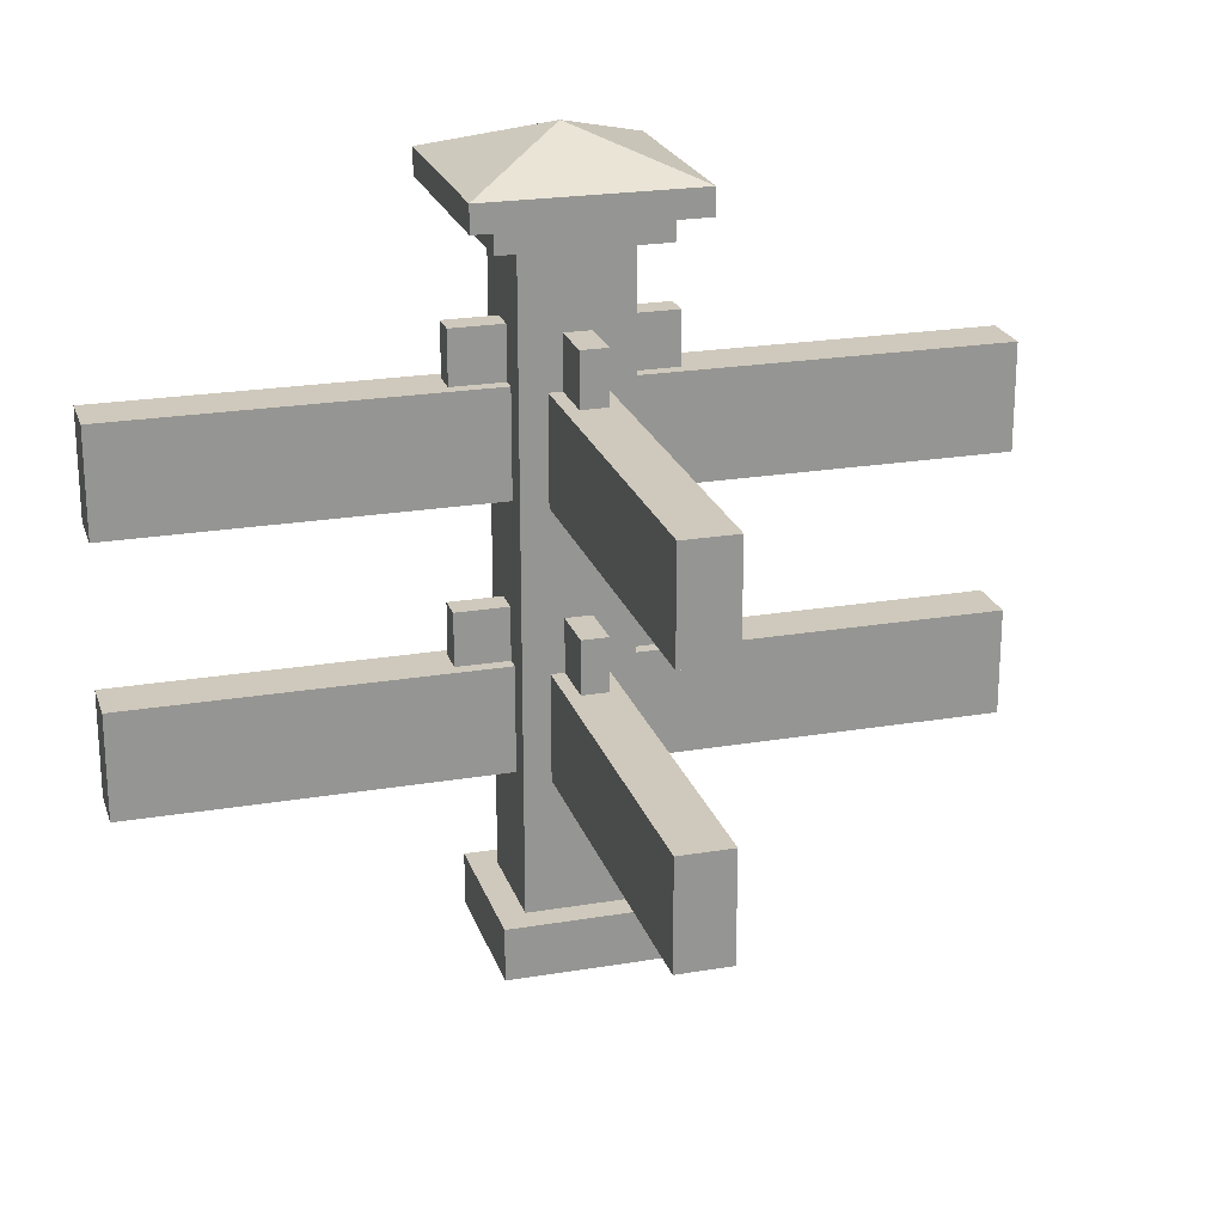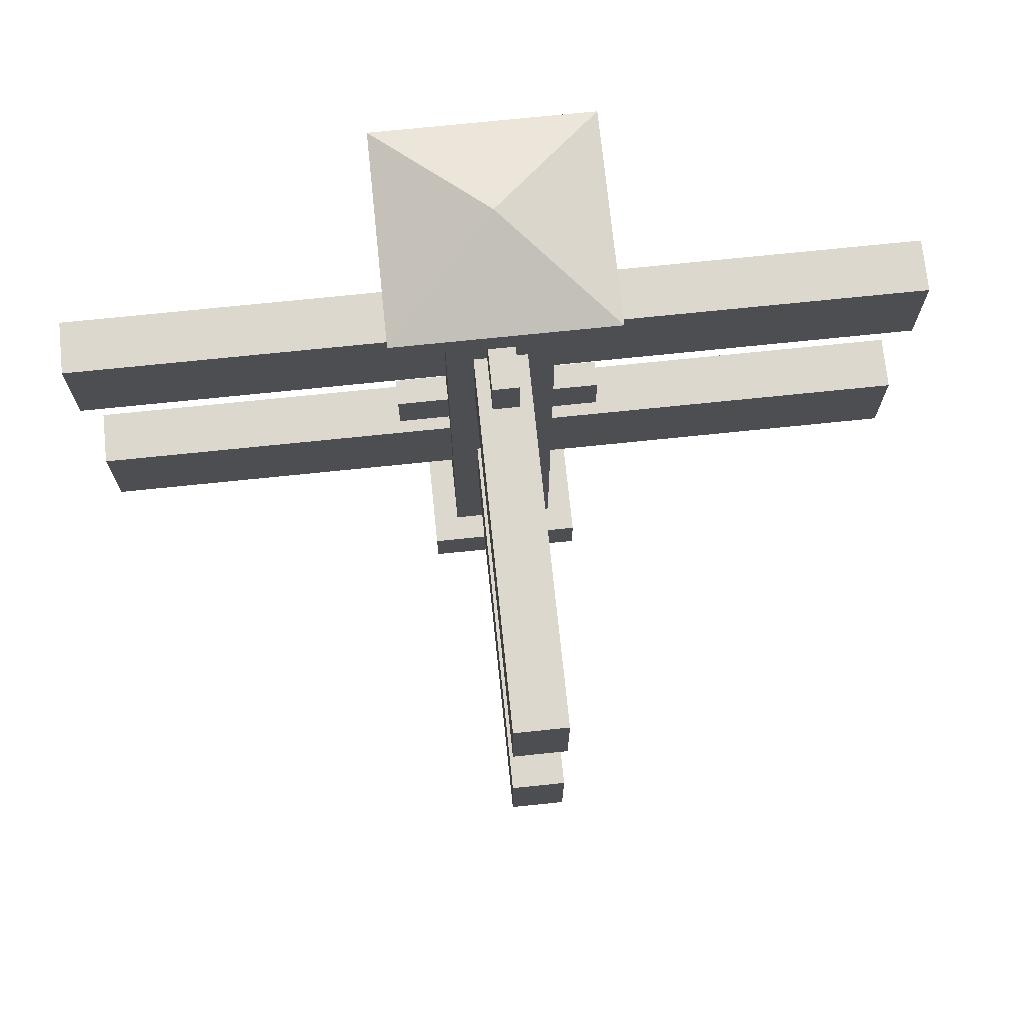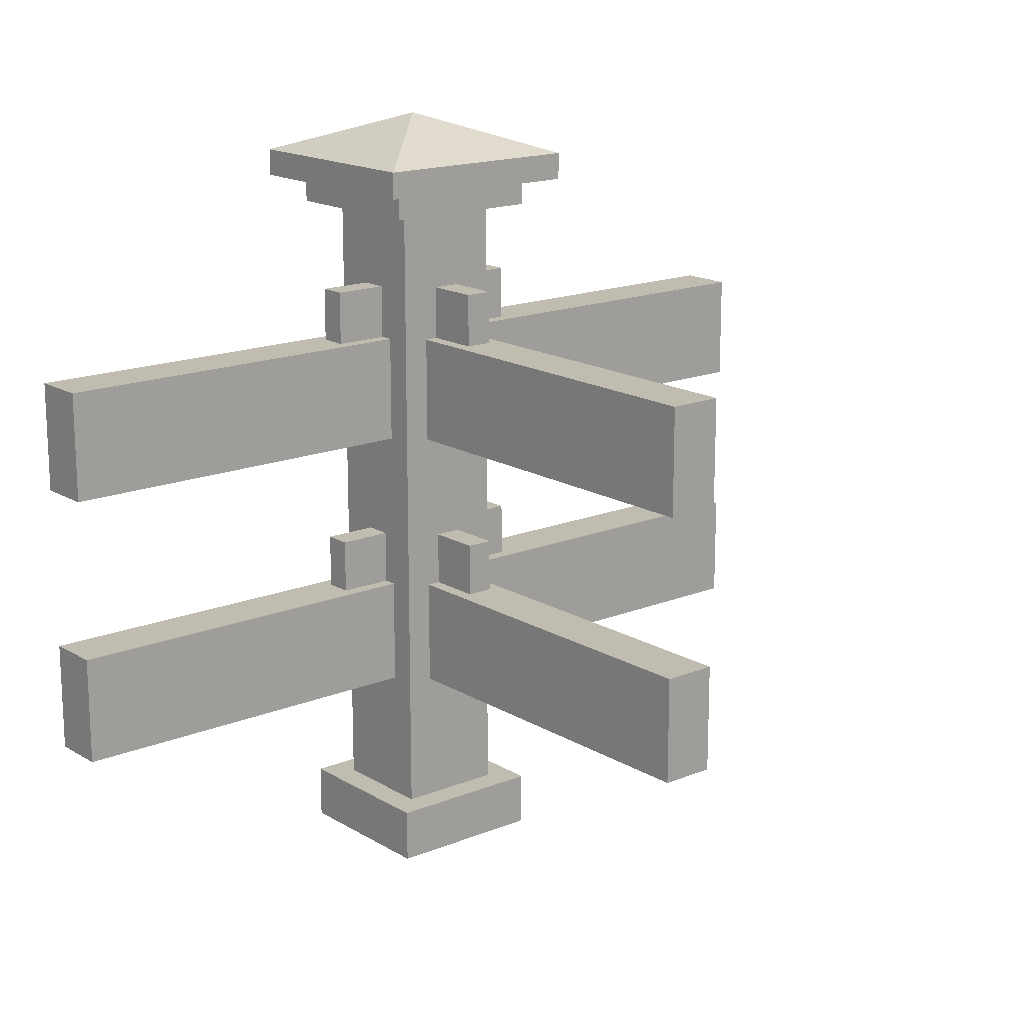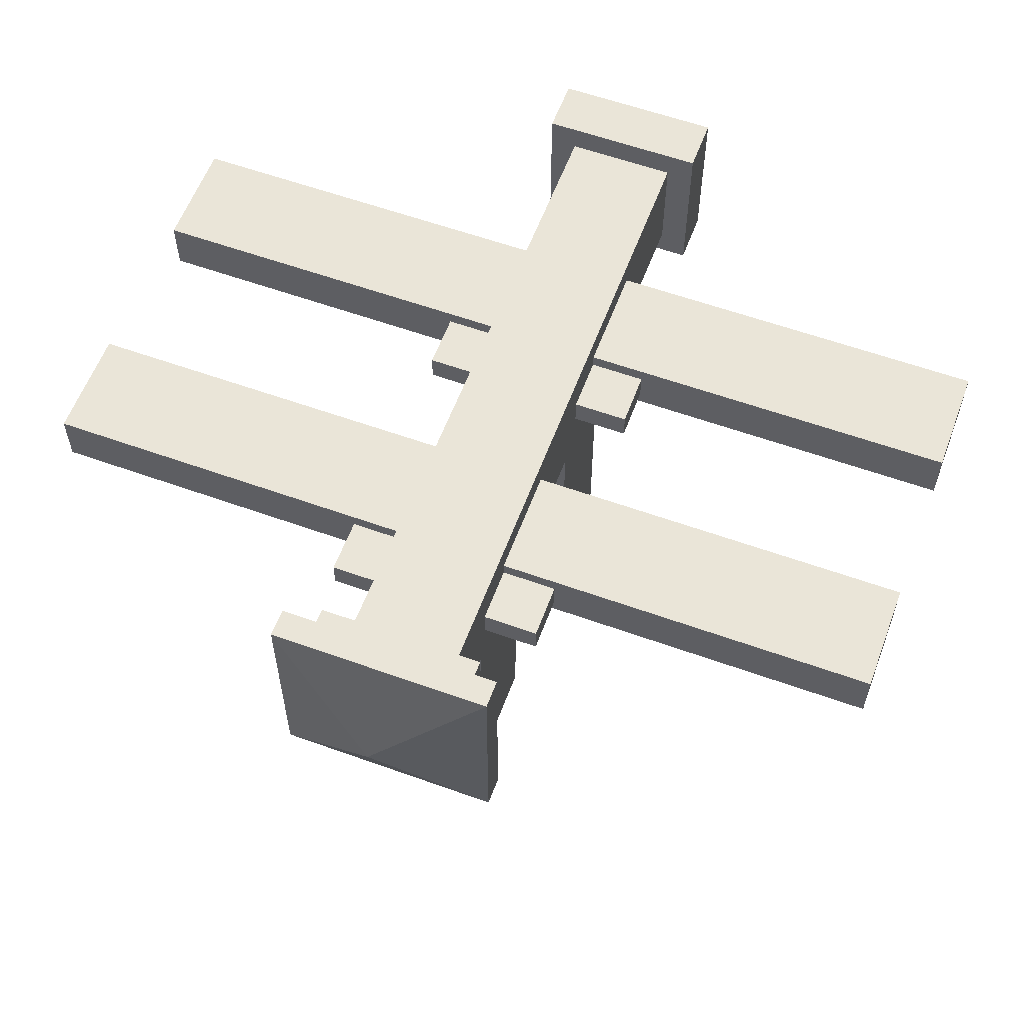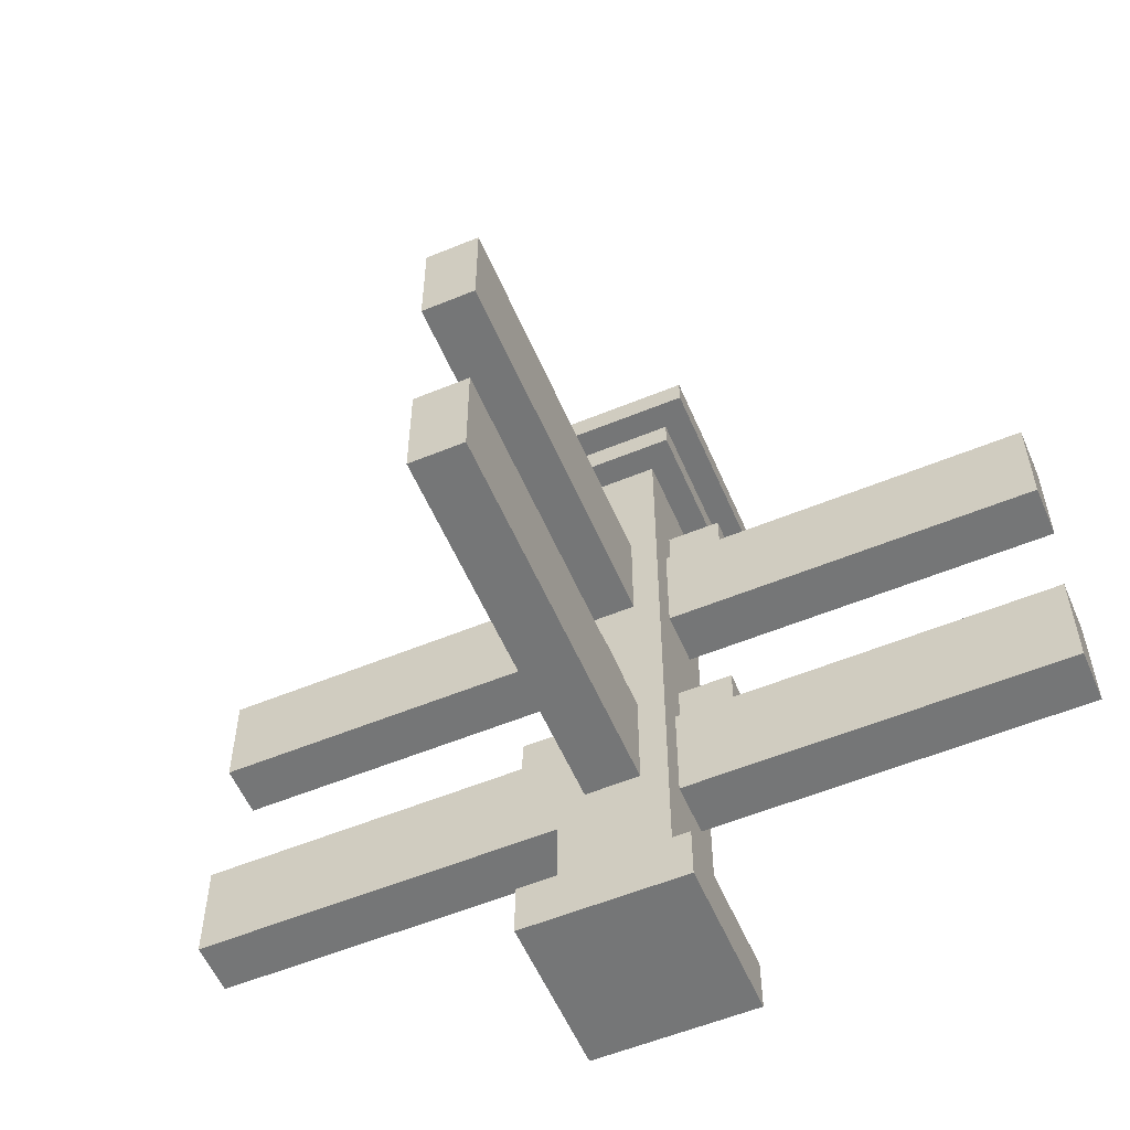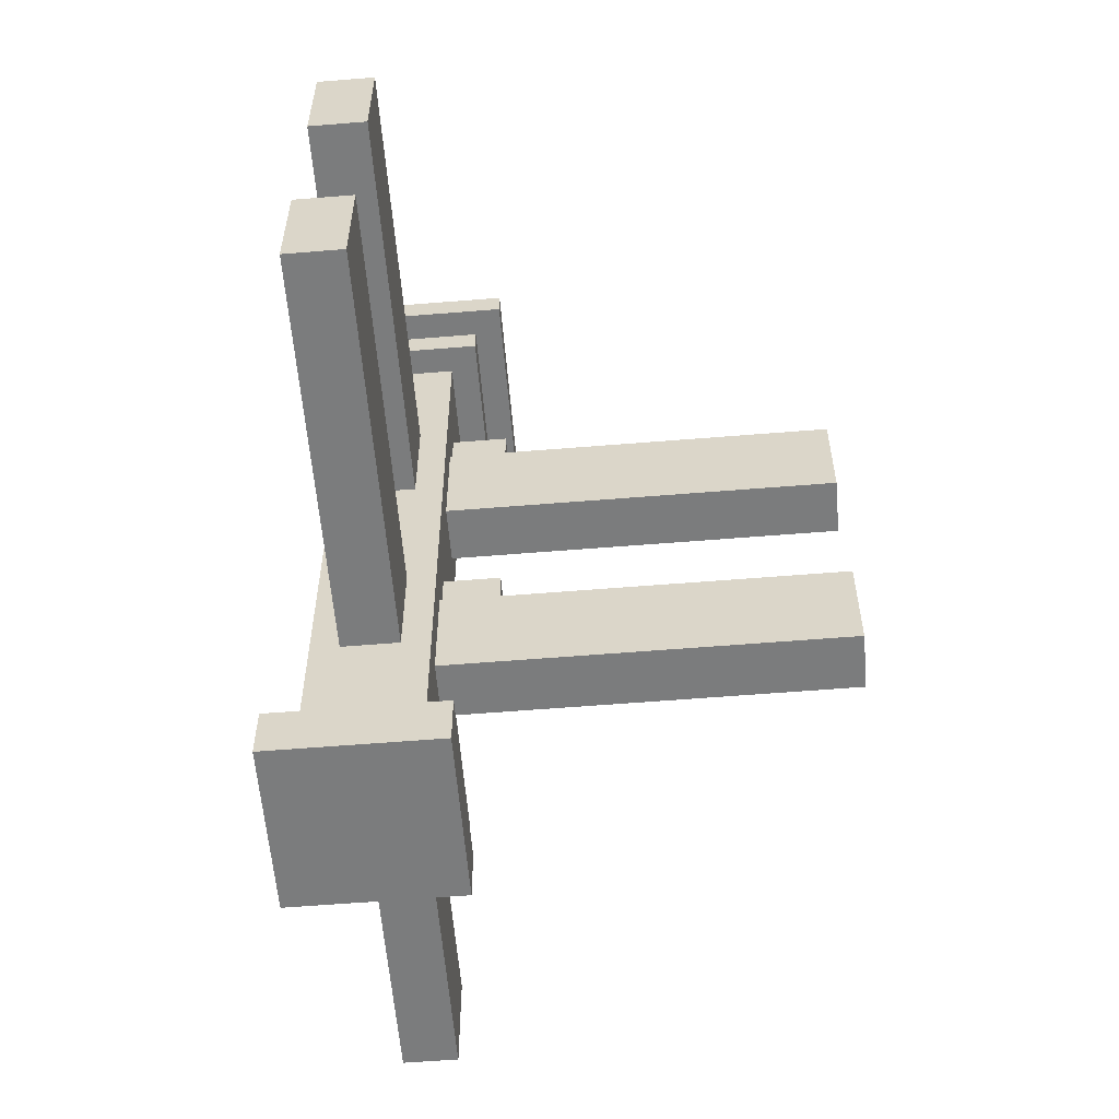
<metadata>
{"format":"obj","ext":"obj","renderer":"f3d","projection":"perspective","resolution":1024,"background":"white","views":[{"elev":22.4,"azim":163.8,"up":"+Y"},{"elev":72.5,"azim":174.1,"up":"+Y"},{"elev":16.5,"azim":140.3,"up":"+Y"},{"elev":58.8,"azim":-159.6,"up":"+Z"},{"elev":-56.7,"azim":-156.8,"up":"+Y"},{"elev":-58.6,"azim":94.8,"up":"+Y"}]}
</metadata>
<code>
o cube
v 0.0625 0.8125 0.0625
v 0.0625 0.8125 -0.0625
v 0.0625 0.0625 0.0625
v 0.0625 0.0625 -0.0625
v -0.0625 0.8125 0.0625
v -0.0625 0.8125 -0.0625
v -0.0625 0.0625 0.0625
v -0.0625 0.0625 -0.0625
f 2 1 3 4
f 7 5 6 8
f 5 1 2 6
f 4 3 7 8
f 3 1 5 7
f 6 2 4 8
o cube
v 0.09375 0.0625 0.09375
v 0.09375 0.0625 -0.09375
v 0.09375 0 0.09375
v 0.09375 0 -0.09375
v -0.09375 0.0625 0.09375
v -0.09375 0.0625 -0.09375
v -0.09375 0 0.09375
v -0.09375 0 -0.09375
f 10 9 11 12
f 15 13 14 16
f 13 9 10 14
f 12 11 15 16
f 11 9 13 15
f 14 10 12 16
o cube
v 0.09375 0.8438 0.09375
v 0.09375 0.8438 -0.09375
v 0.09375 0.8125 0.09375
v 0.09375 0.8125 -0.09375
v -0.09375 0.8438 0.09375
v -0.09375 0.8438 -0.09375
v -0.09375 0.8125 0.09375
v -0.09375 0.8125 -0.09375
f 18 17 19 20
f 23 21 22 24
f 21 17 18 22
f 20 19 23 24
f 19 17 21 23
f 22 18 20 24
o pyramid
v 0 0.9219 0
v 0.125 0.875 0.125
v 0.125 0.875 -0.125
v -0.125 0.875 0.125
v -0.125 0.875 -0.125
v 0.125 0.8438 0.125
v -0.125 0.8438 0.125
v 0.125 0.8438 -0.125
v -0.125 0.8438 -0.125
f 32 30 31 33
f 26 27 25
f 28 26 25
f 27 29 25
f 29 28 25
f 30 32 27 26
f 31 30 26 28
f 33 31 28 29
f 32 33 29 27
o cube
v 0.03125 0.6562 -0.0625
v 0.03125 0.6562 -0.5
v 0.03125 0.5312 -0.0625
v 0.03125 0.5312 -0.5
v -0.03125 0.6562 -0.0625
v -0.03125 0.6562 -0.5
v -0.03125 0.5312 -0.0625
v -0.03125 0.5312 -0.5
f 35 34 36 37
f 40 38 39 41
f 38 34 35 39
f 37 36 40 41
f 36 34 38 40
f 39 35 37 41
o cube
v 0.03125 0.3438 -0.0625
v 0.03125 0.3438 -0.5
v 0.03125 0.2188 -0.0625
v 0.03125 0.2188 -0.5
v -0.03125 0.3438 -0.0625
v -0.03125 0.3438 -0.5
v -0.03125 0.2188 -0.0625
v -0.03125 0.2188 -0.5
f 43 42 44 45
f 48 46 47 49
f 46 42 43 47
f 45 44 48 49
f 44 42 46 48
f 47 43 45 49
o cube
v 0.01562 0.4062 -0.0625
v 0.01562 0.4062 -0.125
v 0.01562 0.3438 -0.0625
v 0.01562 0.3438 -0.125
v -0.01562 0.4062 -0.0625
v -0.01562 0.4062 -0.125
v -0.01562 0.3438 -0.0625
v -0.01562 0.3438 -0.125
f 51 50 52 53
f 56 54 55 57
f 54 50 51 55
f 53 52 56 57
f 52 50 54 56
f 55 51 53 57
o cube
v 0.01562 0.7188 -0.0625
v 0.01562 0.7188 -0.125
v 0.01562 0.6562 -0.0625
v 0.01562 0.6562 -0.125
v -0.01562 0.7188 -0.0625
v -0.01562 0.7188 -0.125
v -0.01562 0.6562 -0.0625
v -0.01562 0.6562 -0.125
f 59 58 60 61
f 64 62 63 65
f 62 58 59 63
f 61 60 64 65
f 60 58 62 64
f 63 59 61 65
o cube
v 0.5 0.3438 -0.03125
v 0.0625 0.3438 -0.03125
v 0.5 0.2188 -0.03125
v 0.0625 0.2188 -0.03125
v 0.5 0.3438 0.03125
v 0.0625 0.3438 0.03125
v 0.5 0.2188 0.03125
v 0.0625 0.2188 0.03125
f 67 66 68 69
f 72 70 71 73
f 70 66 67 71
f 69 68 72 73
f 68 66 70 72
f 71 67 69 73
o cube
v 0.5 0.6562 -0.03125
v 0.0625 0.6562 -0.03125
v 0.5 0.5312 -0.03125
v 0.0625 0.5312 -0.03125
v 0.5 0.6562 0.03125
v 0.0625 0.6562 0.03125
v 0.5 0.5312 0.03125
v 0.0625 0.5312 0.03125
f 75 74 76 77
f 80 78 79 81
f 78 74 75 79
f 77 76 80 81
f 76 74 78 80
f 79 75 77 81
o cube
v 0.0625 0.7188 0.01562
v 0.125 0.7188 0.01562
v 0.0625 0.6562 0.01562
v 0.125 0.6562 0.01562
v 0.0625 0.7188 -0.01563
v 0.125 0.7188 -0.01563
v 0.0625 0.6562 -0.01563
v 0.125 0.6562 -0.01563
f 83 82 84 85
f 88 86 87 89
f 86 82 83 87
f 85 84 88 89
f 84 82 86 88
f 87 83 85 89
o cube
v 0.0625 0.4062 0.01562
v 0.125 0.4062 0.01562
v 0.0625 0.3438 0.01562
v 0.125 0.3438 0.01562
v 0.0625 0.4062 -0.01563
v 0.125 0.4062 -0.01563
v 0.0625 0.3438 -0.01563
v 0.125 0.3438 -0.01563
f 91 90 92 93
f 96 94 95 97
f 94 90 91 95
f 93 92 96 97
f 92 90 94 96
f 95 91 93 97
o cube
v -0.0625 0.3438 -0.03125
v -0.5 0.3438 -0.03125
v -0.0625 0.2188 -0.03125
v -0.5 0.2188 -0.03125
v -0.0625 0.3438 0.03125
v -0.5 0.3438 0.03125
v -0.0625 0.2188 0.03125
v -0.5 0.2188 0.03125
f 99 98 100 101
f 104 102 103 105
f 102 98 99 103
f 101 100 104 105
f 100 98 102 104
f 103 99 101 105
o cube
v -0.0625 0.6562 -0.03125
v -0.5 0.6562 -0.03125
v -0.0625 0.5312 -0.03125
v -0.5 0.5312 -0.03125
v -0.0625 0.6562 0.03125
v -0.5 0.6562 0.03125
v -0.0625 0.5312 0.03125
v -0.5 0.5312 0.03125
f 107 106 108 109
f 112 110 111 113
f 110 106 107 111
f 109 108 112 113
f 108 106 110 112
f 111 107 109 113
o cube
v -0.0625 0.7188 -0.01563
v -0.125 0.7188 -0.01563
v -0.0625 0.6562 -0.01563
v -0.125 0.6562 -0.01563
v -0.0625 0.7188 0.01562
v -0.125 0.7188 0.01562
v -0.0625 0.6562 0.01562
v -0.125 0.6562 0.01562
f 115 114 116 117
f 120 118 119 121
f 118 114 115 119
f 117 116 120 121
f 116 114 118 120
f 119 115 117 121
o cube
v -0.0625 0.4062 -0.01563
v -0.125 0.4062 -0.01563
v -0.0625 0.3438 -0.01563
v -0.125 0.3438 -0.01563
v -0.0625 0.4062 0.01562
v -0.125 0.4062 0.01562
v -0.0625 0.3438 0.01562
v -0.125 0.3438 0.01562
f 123 122 124 125
f 128 126 127 129
f 126 122 123 127
f 125 124 128 129
f 124 122 126 128
f 127 123 125 129

</code>
